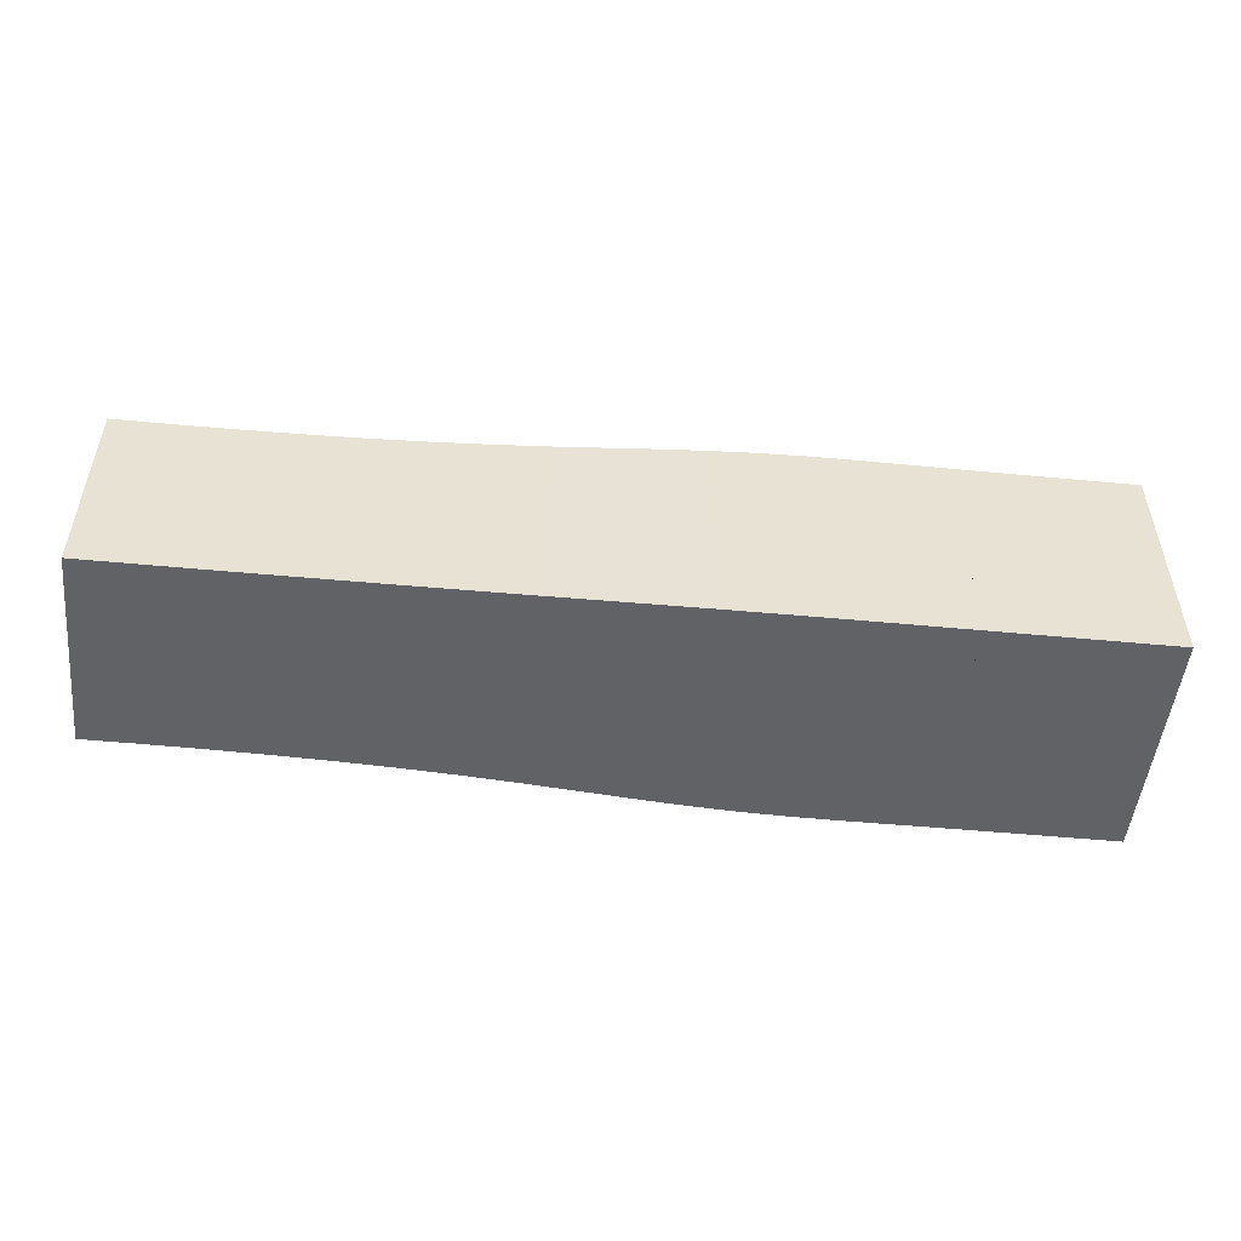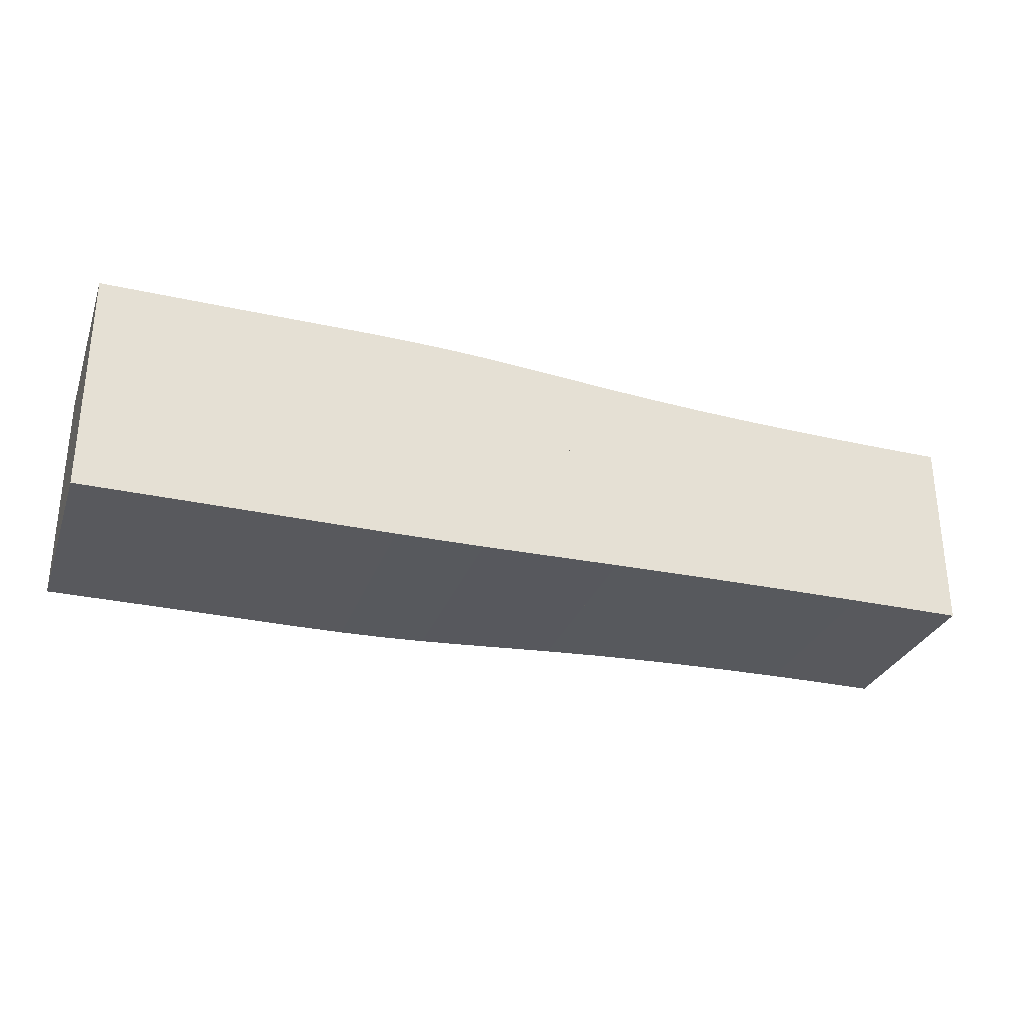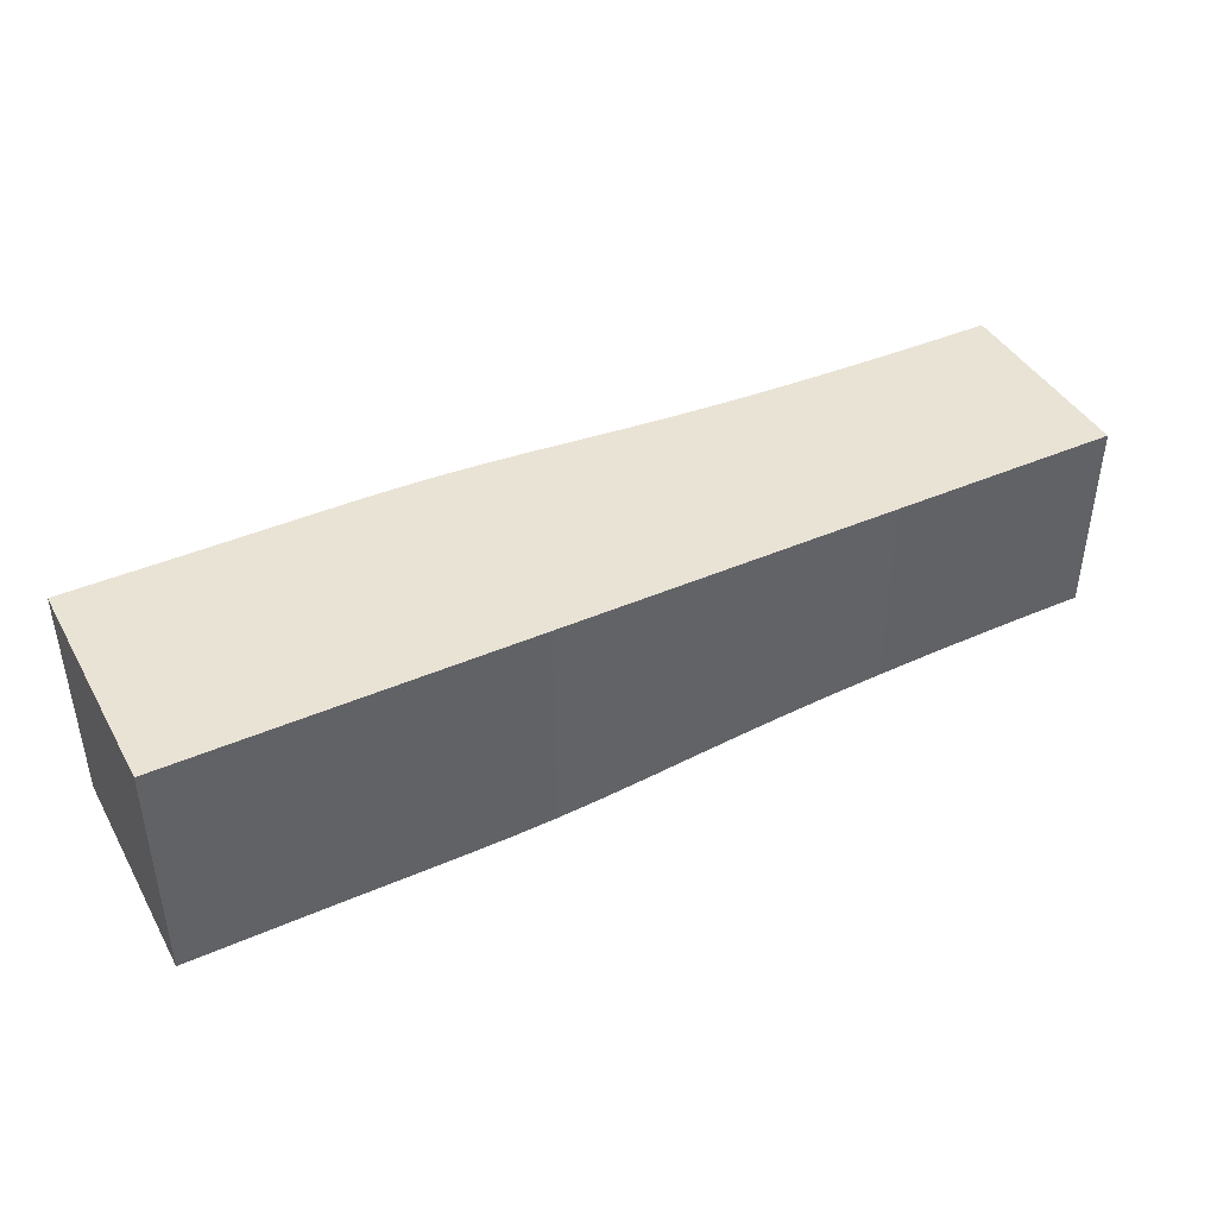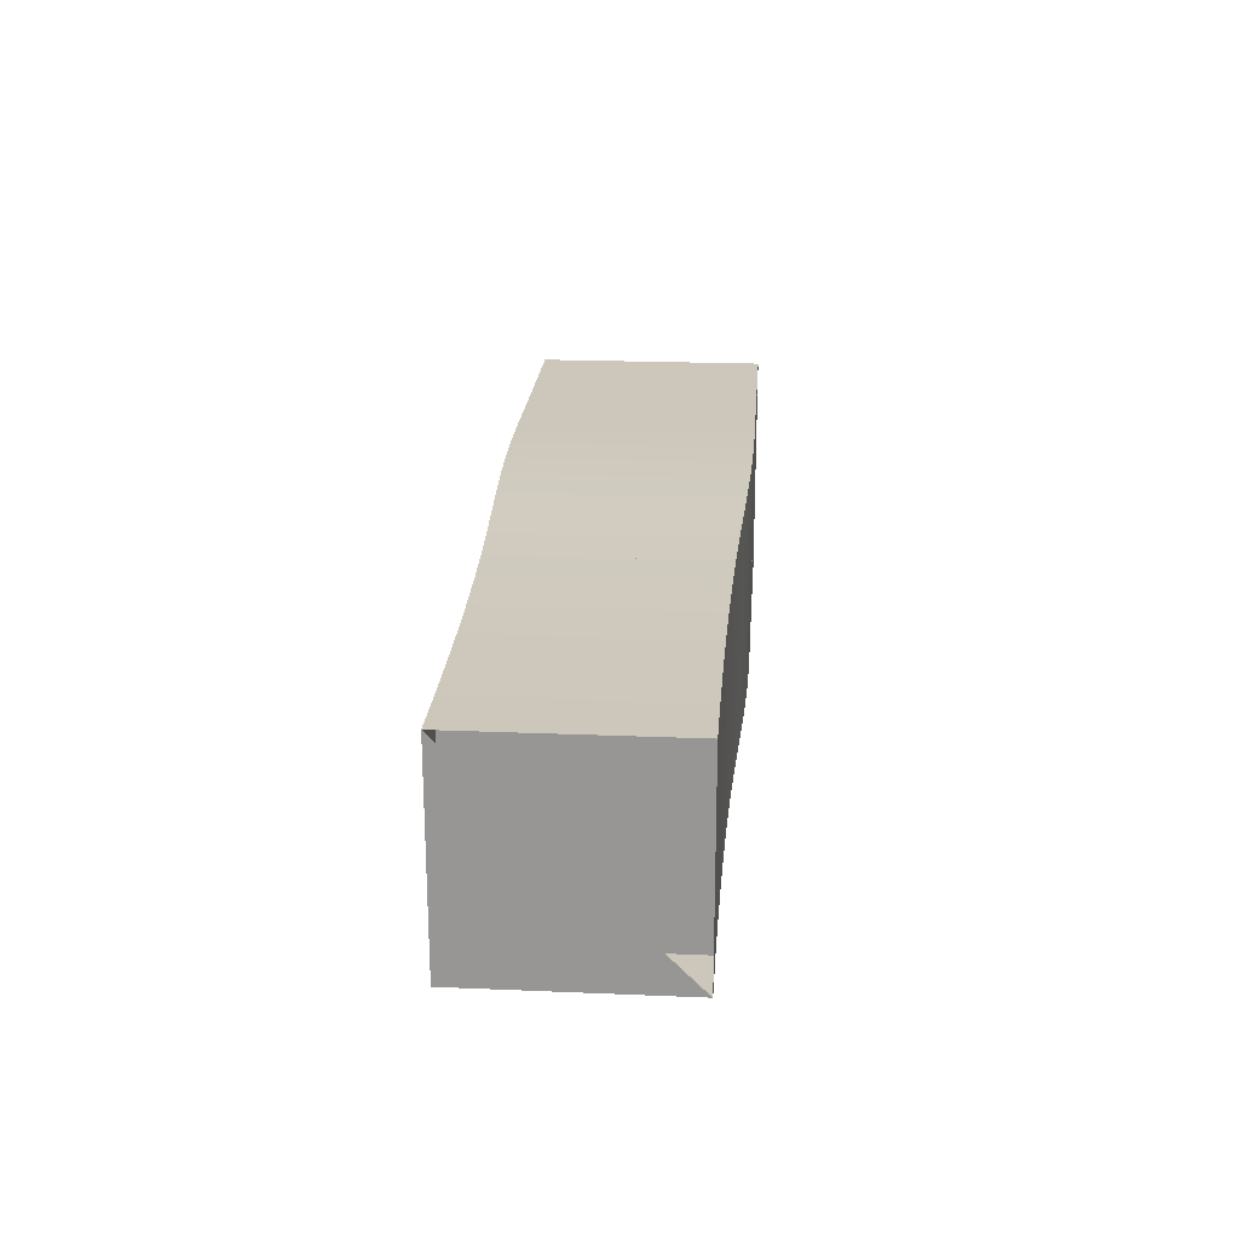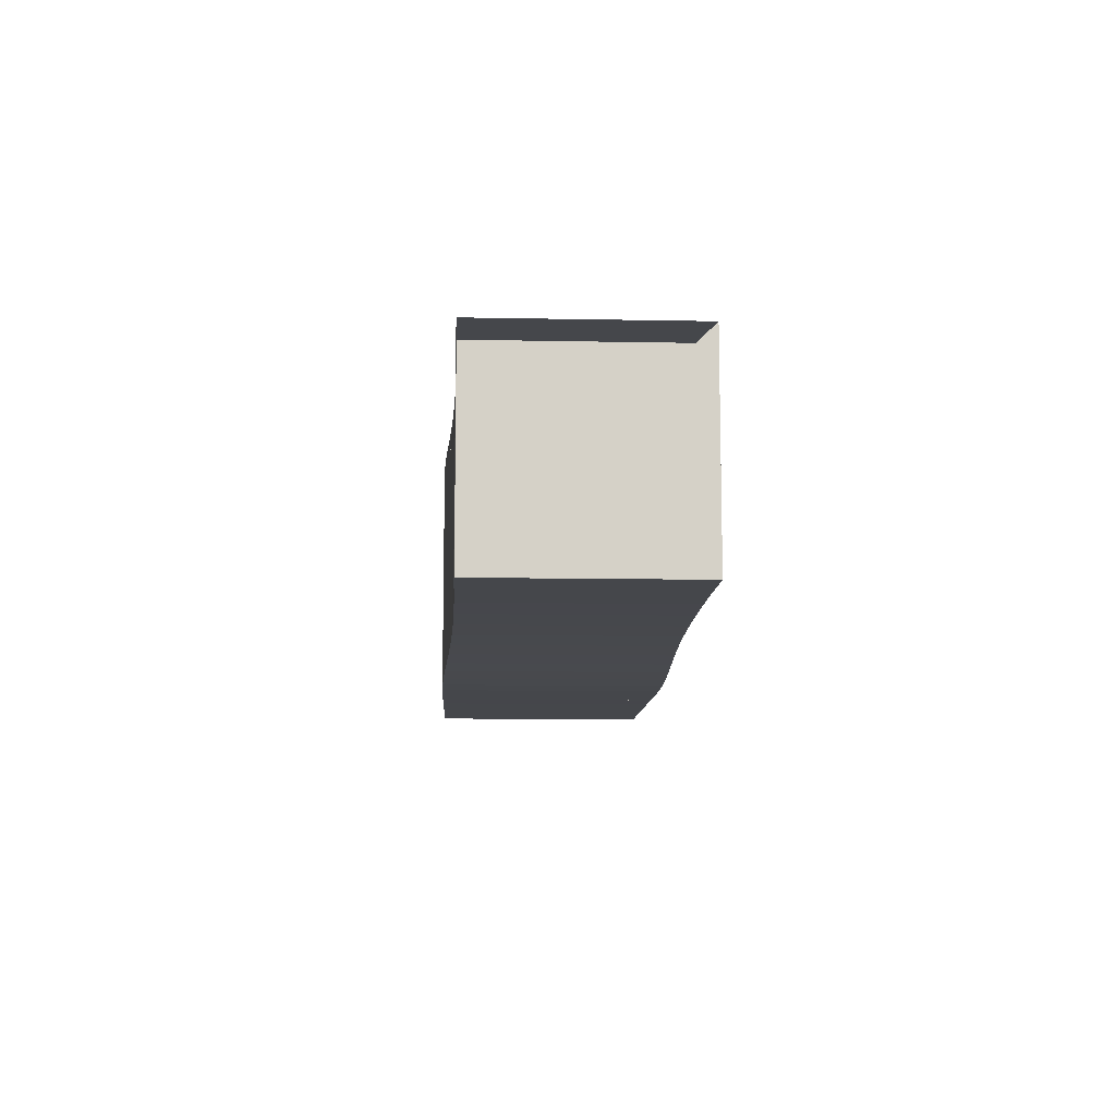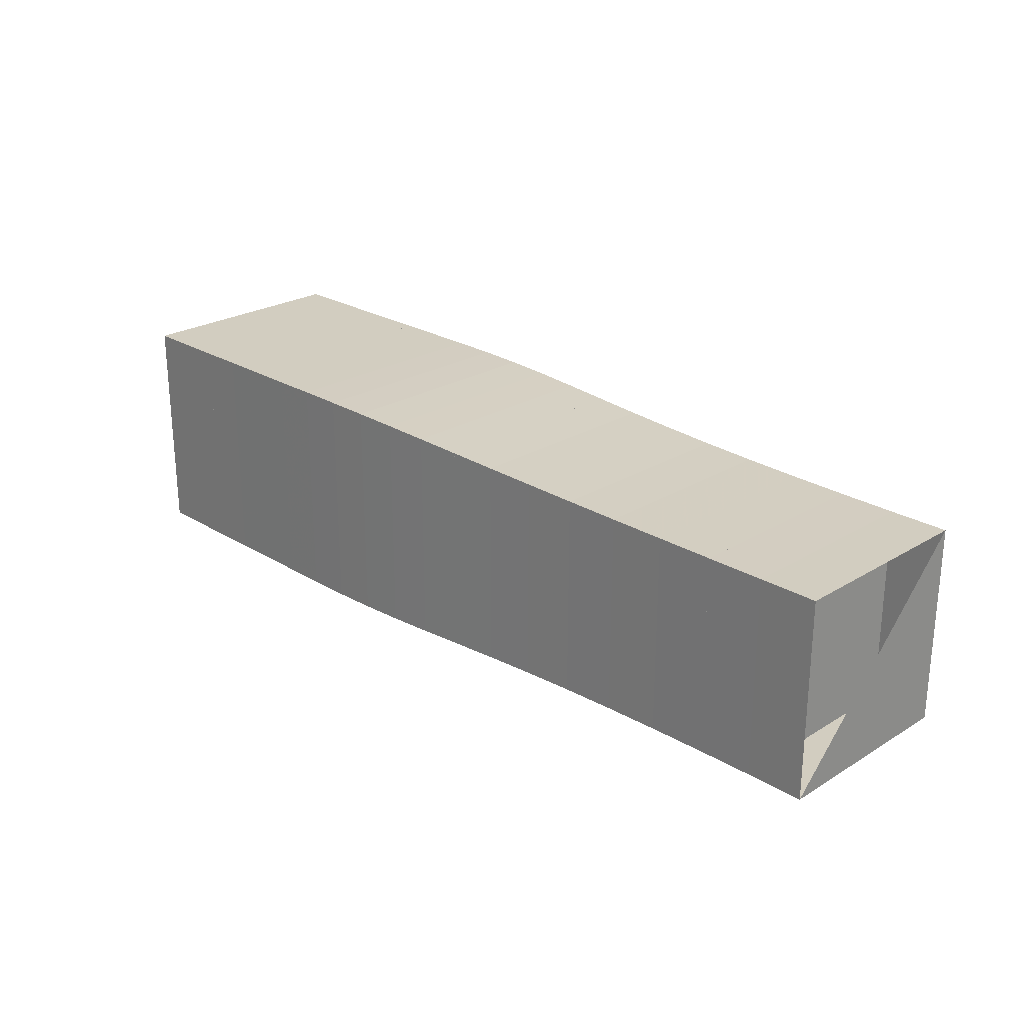
<metadata>
{"format":"obj","ext":"obj","renderer":"f3d","projection":"perspective","resolution":1024,"background":"white","views":[{"elev":-50.5,"azim":-6.0,"up":"+Z"},{"elev":-29.9,"azim":161.9,"up":"+Y"},{"elev":42.3,"azim":152.5,"up":"+Z"},{"elev":21.5,"azim":-85.8,"up":"+Y"},{"elev":-10.3,"azim":-92.8,"up":"+Z"},{"elev":24.6,"azim":-134.9,"up":"+Z"}]}
</metadata>
<code>
v 0 -0.1783 -0.1783
v 0 -0.1783 0.1783
v 0 0.1783 0.1783
v 0 0.1783 -0.1783
v 0.1035 -0.1783 -0.1783
v 0.1035 -0.1783 0.1783
v 0.1035 0.1783 0.1783
v 0.1035 0.1783 -0.1783
v 0.2065 -0.1787 -0.1787
v 0.2065 -0.1787 0.1787
v 0.2065 0.1787 0.1787
v 0.2065 0.1787 -0.1787
v 0.3085 -0.1797 -0.1797
v 0.3085 -0.1797 0.1797
v 0.3085 0.1797 0.1797
v 0.3085 0.1797 -0.1797
v 0.4087 -0.1812 -0.1812
v 0.4087 -0.1812 0.1812
v 0.4087 0.1812 0.1812
v 0.4087 0.1812 -0.1812
v 0.5065 -0.1834 -0.1834
v 0.5065 -0.1834 0.1834
v 0.5065 0.1834 0.1834
v 0.5065 0.1834 -0.1834
v 0.6014 -0.1862 -0.1862
v 0.6014 -0.1862 0.1862
v 0.6014 0.1862 0.1862
v 0.6014 0.1862 -0.1862
v 0.6928 -0.1897 -0.1897
v 0.6928 -0.1897 0.1897
v 0.6928 0.1897 0.1897
v 0.6928 0.1897 -0.1897
v 0.7807 -0.1935 -0.1935
v 0.7807 -0.1935 0.1935
v 0.7807 0.1935 0.1935
v 0.7807 0.1935 -0.1935
v 0.8652 -0.1973 -0.1973
v 0.8652 -0.1973 0.1973
v 0.8652 0.1973 0.1973
v 0.8652 0.1973 -0.1973
v 0.947 -0.2005 -0.2005
v 0.947 -0.2005 0.2005
v 0.947 0.2005 0.2005
v 0.947 0.2005 -0.2005
v 1.027 -0.2028 -0.2028
v 1.027 -0.2028 0.2028
v 1.027 0.2028 0.2028
v 1.027 0.2028 -0.2028
v 1.106 -0.204 -0.204
v 1.106 -0.204 0.204
v 1.106 0.204 0.204
v 1.106 0.204 -0.204
v 1.185 -0.2044 -0.2044
v 1.185 -0.2044 0.2044
v 1.185 0.2044 0.2044
v 1.185 0.2044 -0.2044
v 1.264 -0.2043 -0.2043
v 1.264 -0.2043 0.2043
v 1.264 0.2043 0.2043
v 1.264 0.2043 -0.2043
v 1.343 -0.2042 -0.2042
v 1.343 -0.2042 0.2042
v 1.343 0.2042 0.2042
v 1.343 0.2042 -0.2042
v 1.421 -0.2041 -0.2041
v 1.421 -0.2041 0.2041
v 1.421 0.2041 0.2041
v 1.421 0.2041 -0.2041
v 1.5 -0.2041 -0.2041
v 1.5 -0.2041 0.2041
v 1.5 0.2041 0.2041
v 1.5 0.2041 -0.2041
v 1.579 -0.2041 -0.2041
v 1.579 -0.2041 0.2041
v 1.579 0.2041 0.2041
v 1.579 0.2041 -0.2041
v 1.658 -0.2041 -0.2041
v 1.658 -0.2041 0.2041
v 1.658 0.2041 0.2041
v 1.658 0.2041 -0.2041
f 1 2 4 5
f 5 6 7 8
f 5 6 2 1
f 6 7 3 2
f 7 8 4 3
f 8 5 1 4
f 9 10 11 12
f 9 10 6 5
f 10 11 7 6
f 11 12 8 7
f 12 9 5 8
f 13 14 15 16
f 13 14 10 9
f 14 15 11 10
f 15 16 12 11
f 16 13 9 12
f 17 18 19 20
f 17 18 14 13
f 18 19 15 14
f 19 20 16 15
f 20 17 13 16
f 21 22 23 24
f 21 22 18 17
f 22 23 19 18
f 23 24 20 19
f 24 21 17 20
f 25 26 27 28
f 25 26 22 21
f 26 27 23 22
f 27 28 24 23
f 28 25 21 24
f 29 30 31 32
f 29 30 26 25
f 30 31 27 26
f 31 32 28 27
f 32 29 25 28
f 33 34 35 36
f 33 34 30 29
f 34 35 31 30
f 35 36 32 31
f 36 33 29 32
f 37 38 39 40
f 37 38 34 33
f 38 39 35 34
f 39 40 36 35
f 40 37 33 36
f 41 42 43 44
f 41 42 38 37
f 42 43 39 38
f 43 44 40 39
f 44 41 37 40
f 45 46 47 48
f 45 46 42 41
f 46 47 43 42
f 47 48 44 43
f 48 45 41 44
f 49 50 51 52
f 49 50 46 45
f 50 51 47 46
f 51 52 48 47
f 52 49 45 48
f 53 54 55 56
f 53 54 50 49
f 54 55 51 50
f 55 56 52 51
f 56 53 49 52
f 57 58 59 60
f 57 58 54 53
f 58 59 55 54
f 59 60 56 55
f 60 57 53 56
f 61 62 63 64
f 61 62 58 57
f 62 63 59 58
f 63 64 60 59
f 64 61 57 60
f 65 66 67 68
f 65 66 62 61
f 66 67 63 62
f 67 68 64 63
f 68 65 61 64
f 69 70 71 72
f 69 70 66 65
f 70 71 67 66
f 71 72 68 67
f 72 69 65 68
f 73 74 75 76
f 73 74 70 69
f 74 75 71 70
f 75 76 72 71
f 76 73 69 72
f 77 78 79 80
f 77 78 74 73
f 78 79 75 74
f 79 80 76 75
f 80 77 73 76

</code>
